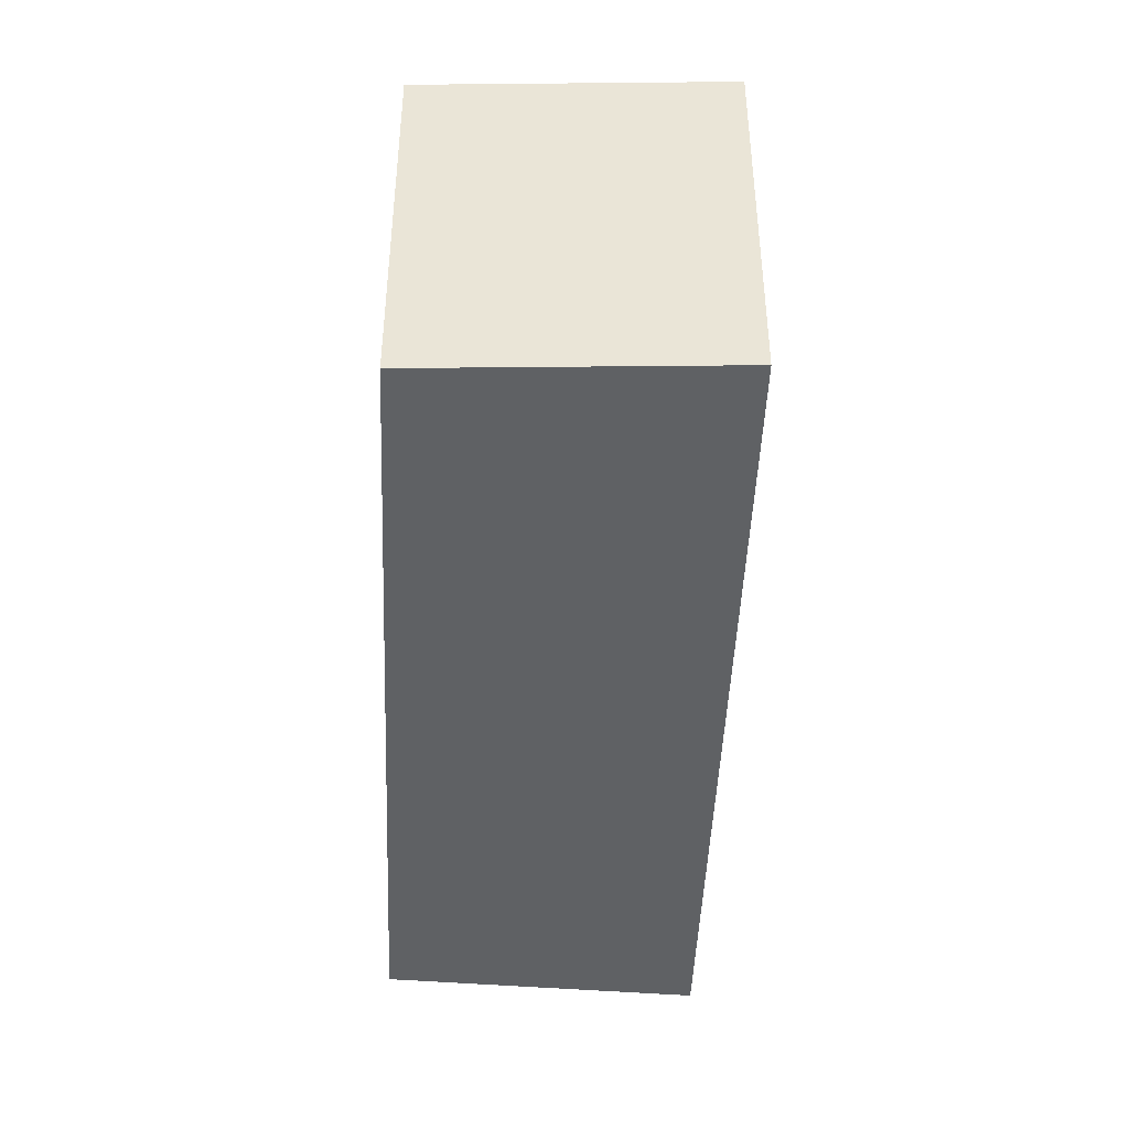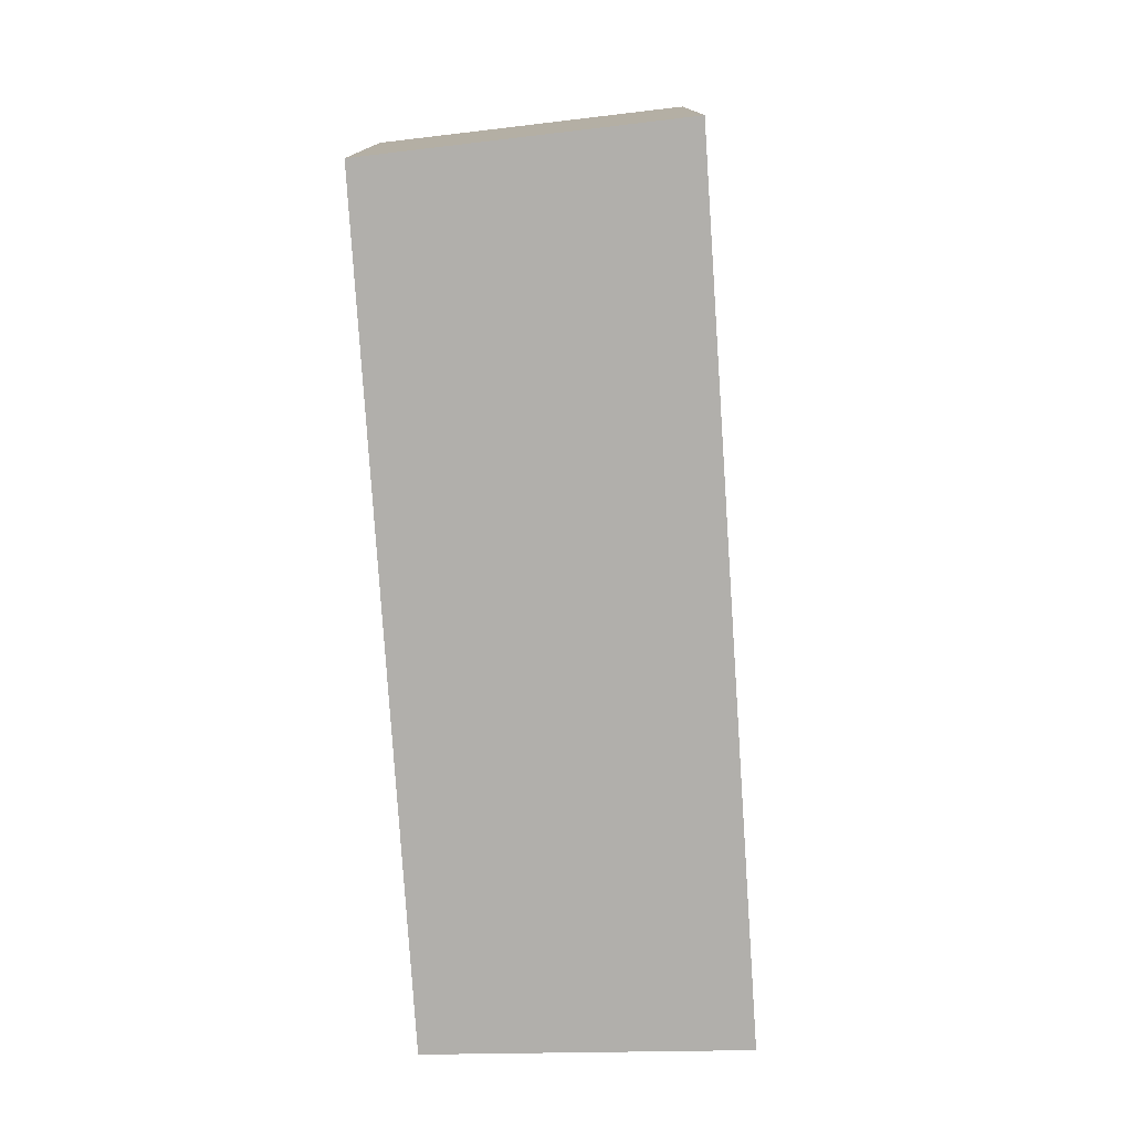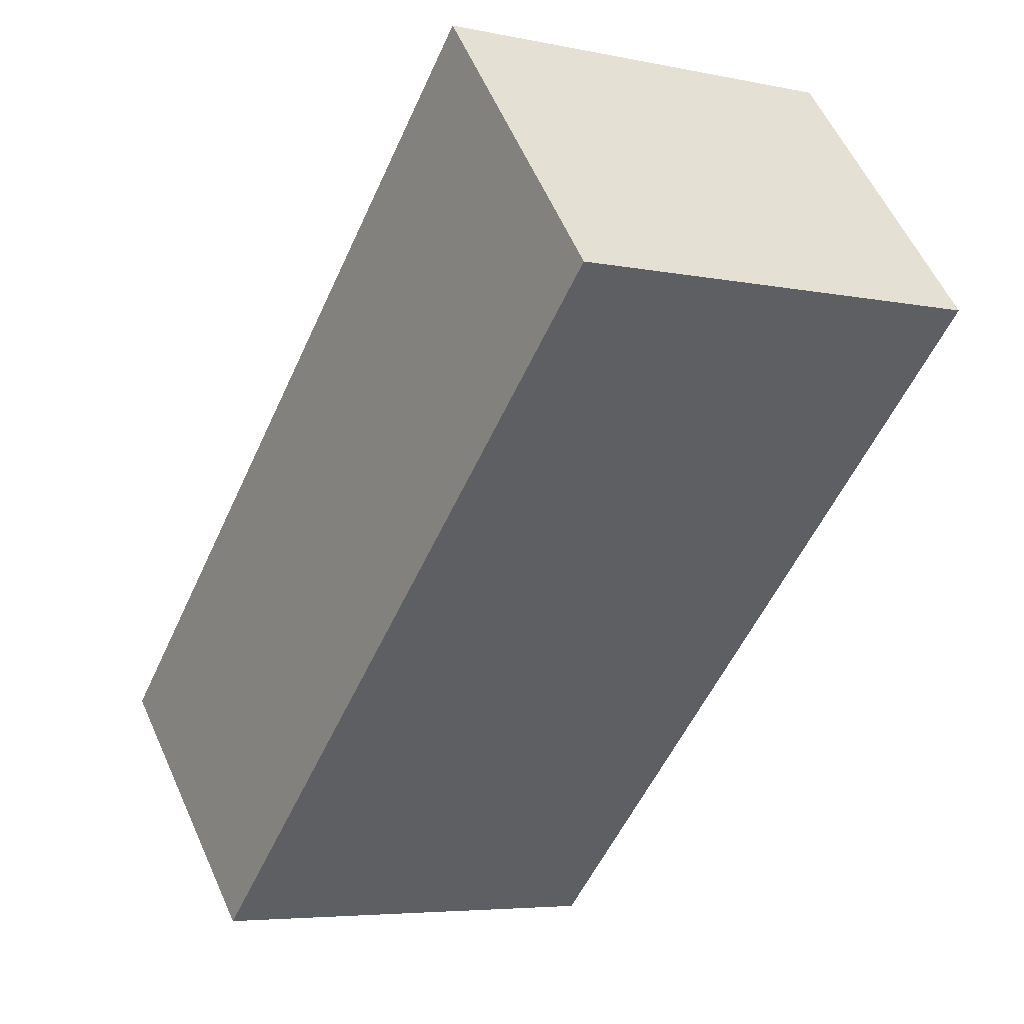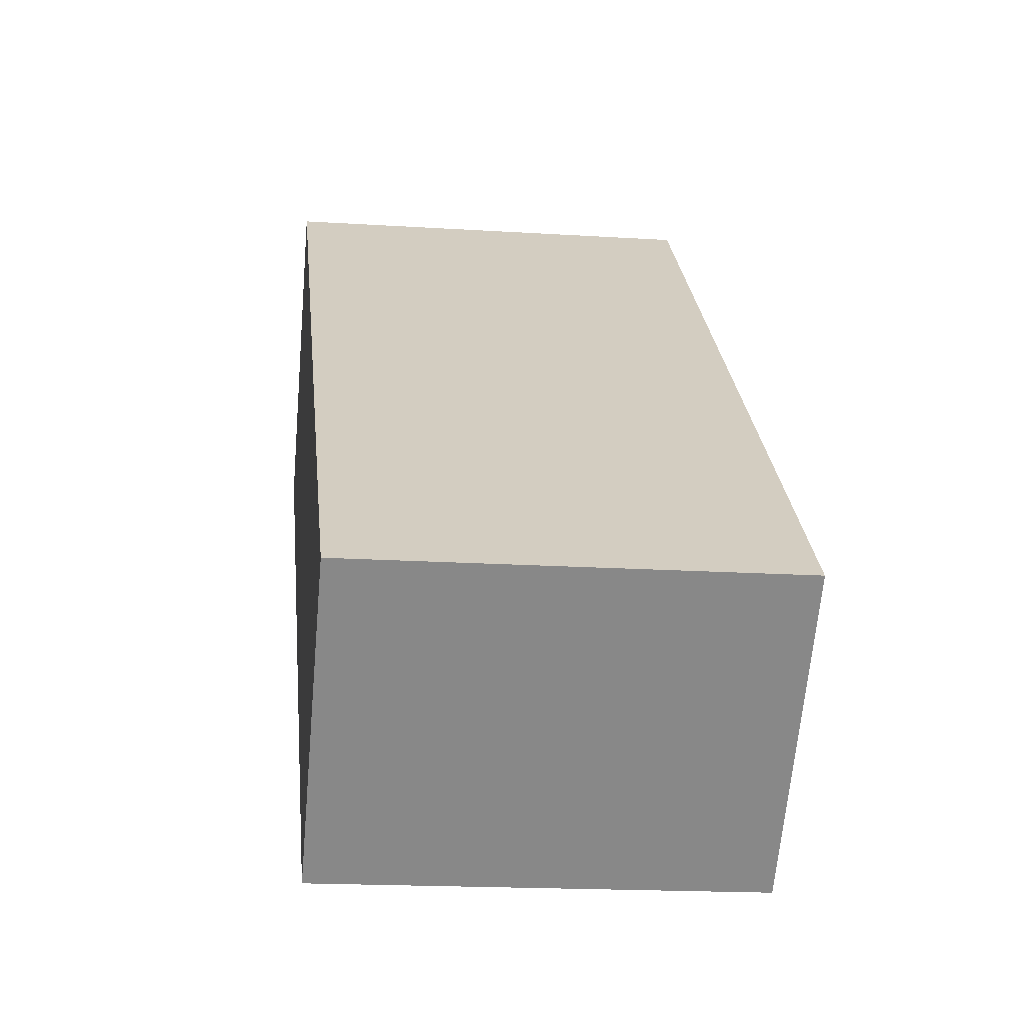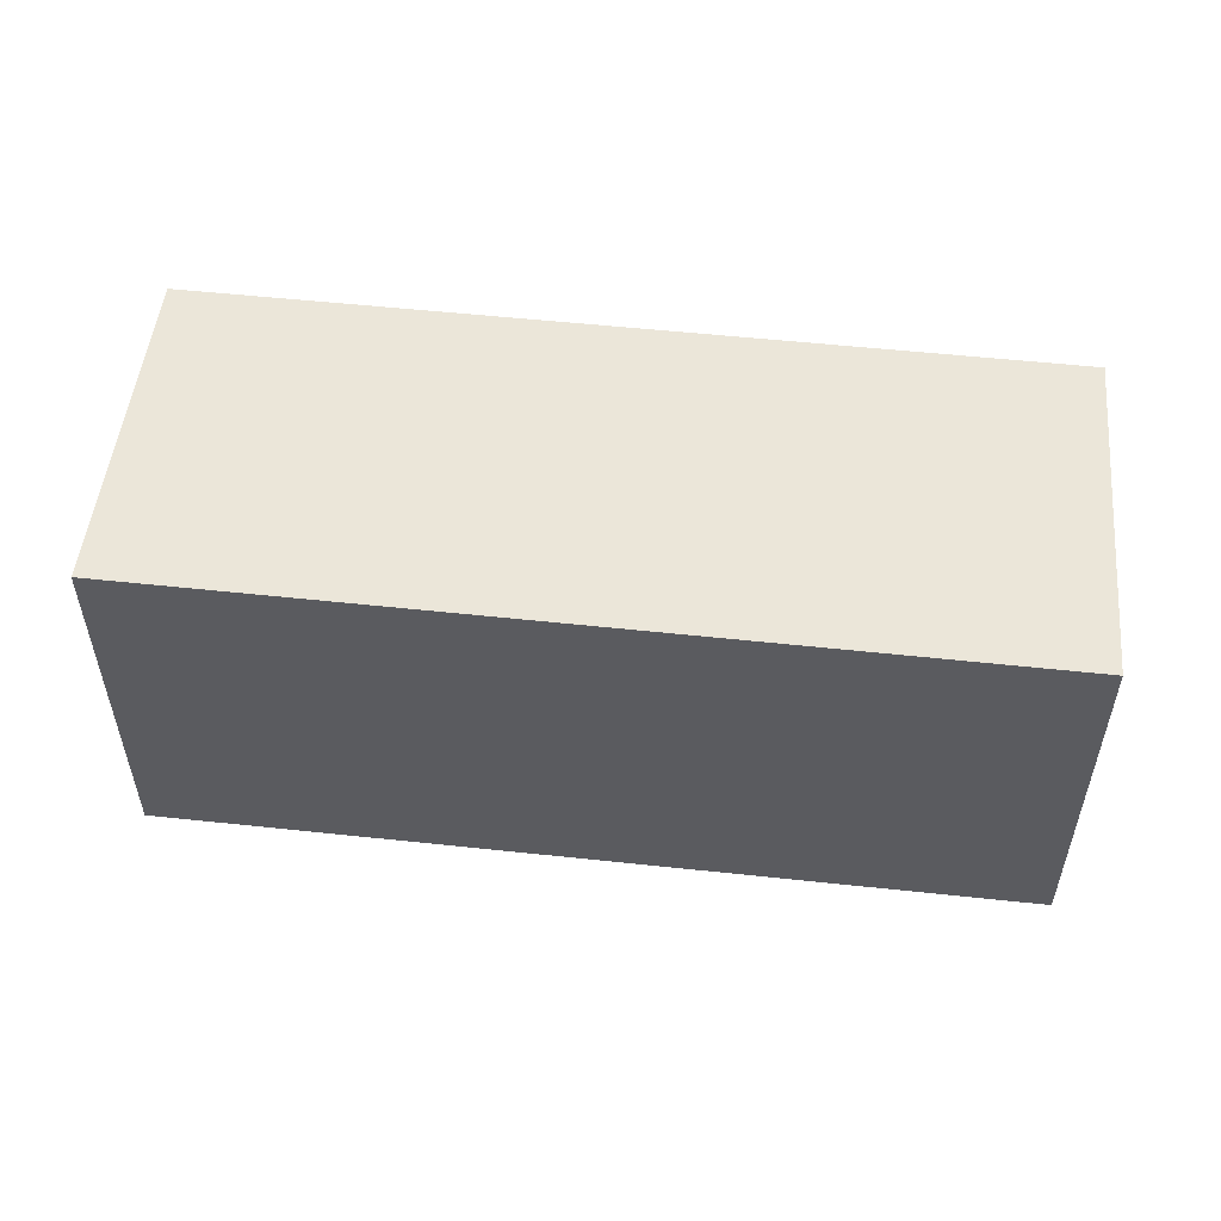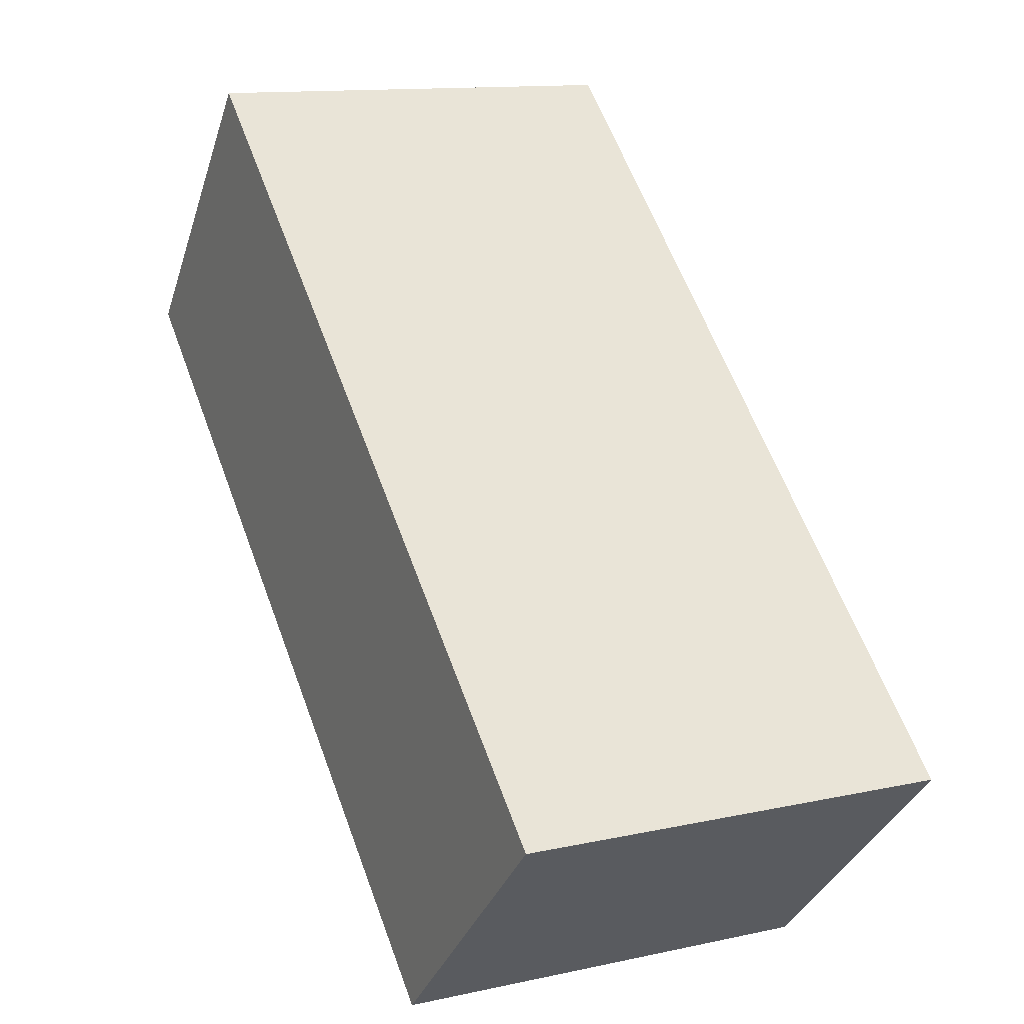
<metadata>
{"format":"obj","ext":"obj","renderer":"f3d","projection":"perspective","resolution":1024,"background":"white","views":[{"elev":-45.4,"azim":-134.8,"up":"+Y"},{"elev":-78.2,"azim":-128.7,"up":"+Y"},{"elev":-5.4,"azim":57.0,"up":"+Z"},{"elev":-18.1,"azim":-97.0,"up":"+Z"},{"elev":56.7,"azim":-36.2,"up":"+Y"},{"elev":12.5,"azim":-117.3,"up":"+Z"}]}
</metadata>
<code>
v  3.839 1.864 1.557
v  0 1.864 1.141e-16
v  2.915 1.864 2.678
v  1.026 1.864 -1.011
v  2.915 -1.64e-16 2.678
v  3.839 -9.534e-17 1.557
v  1.026 6.191e-17 -1.011
v  0 0 0
g defaultobject
f 1 2 3
f 2 1 4
f 5 1 3
f 1 5 6
f 6 4 1
f 4 6 7
f 7 2 4
f 2 7 8
f 8 3 2
f 3 8 5
f 8 6 5
f 6 8 7

</code>
